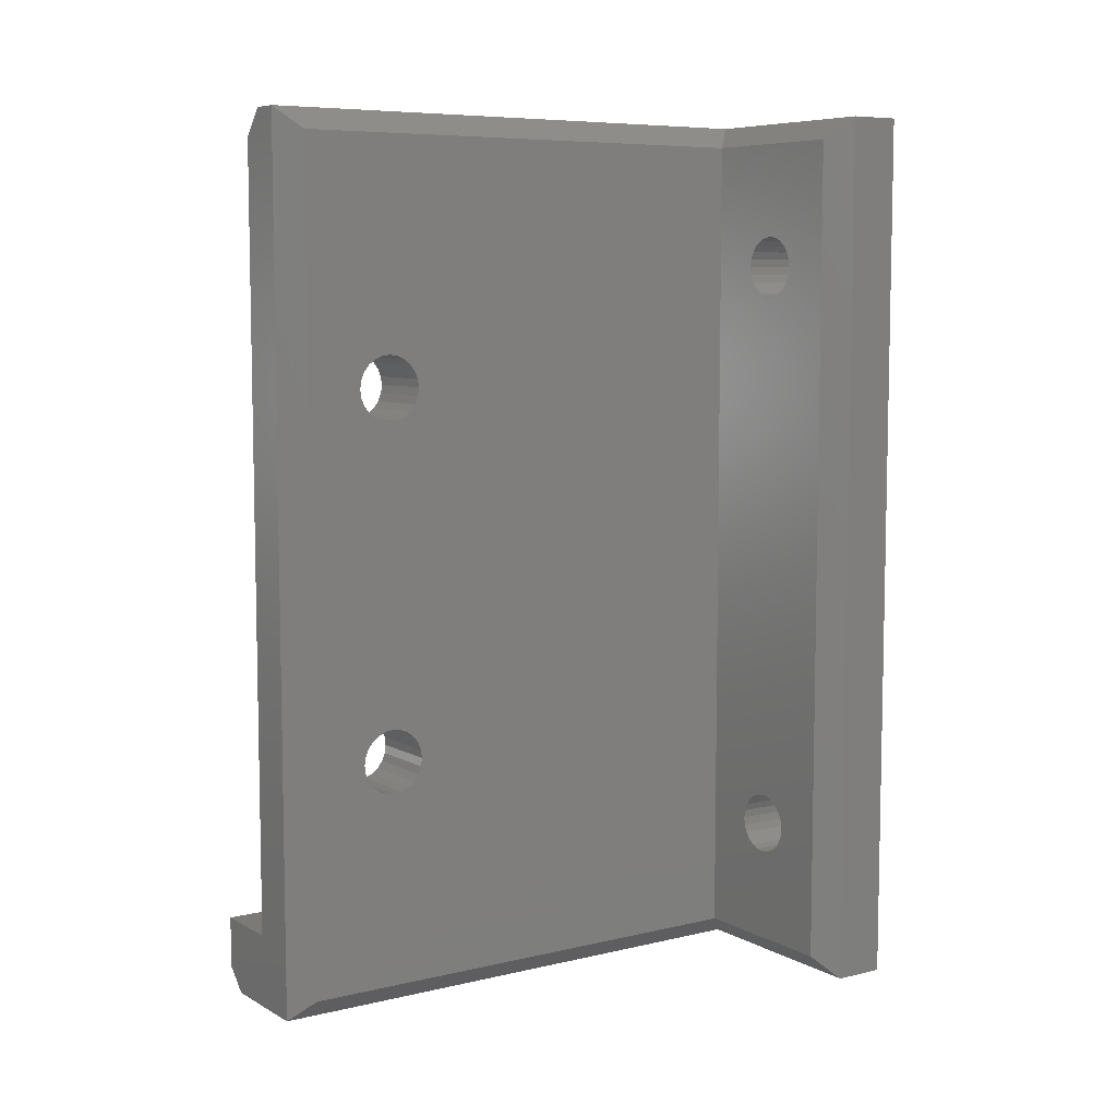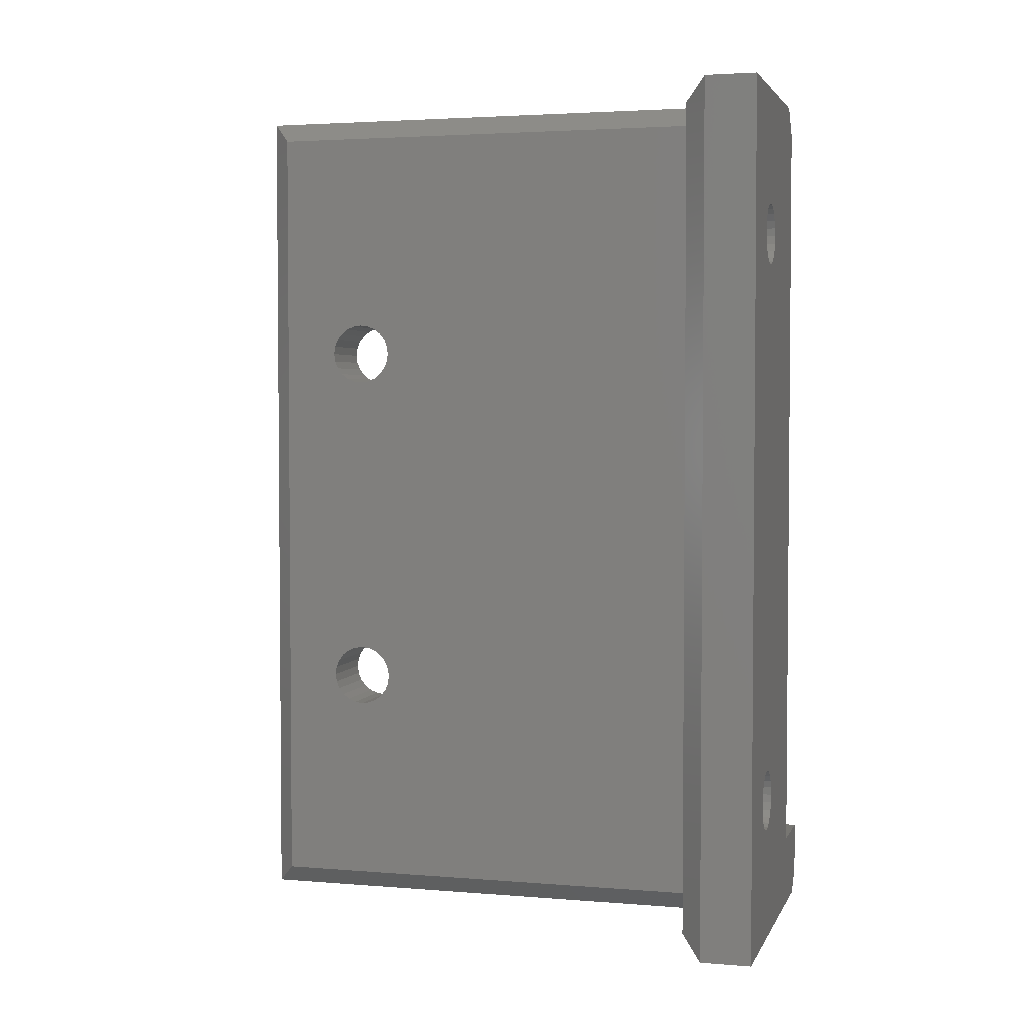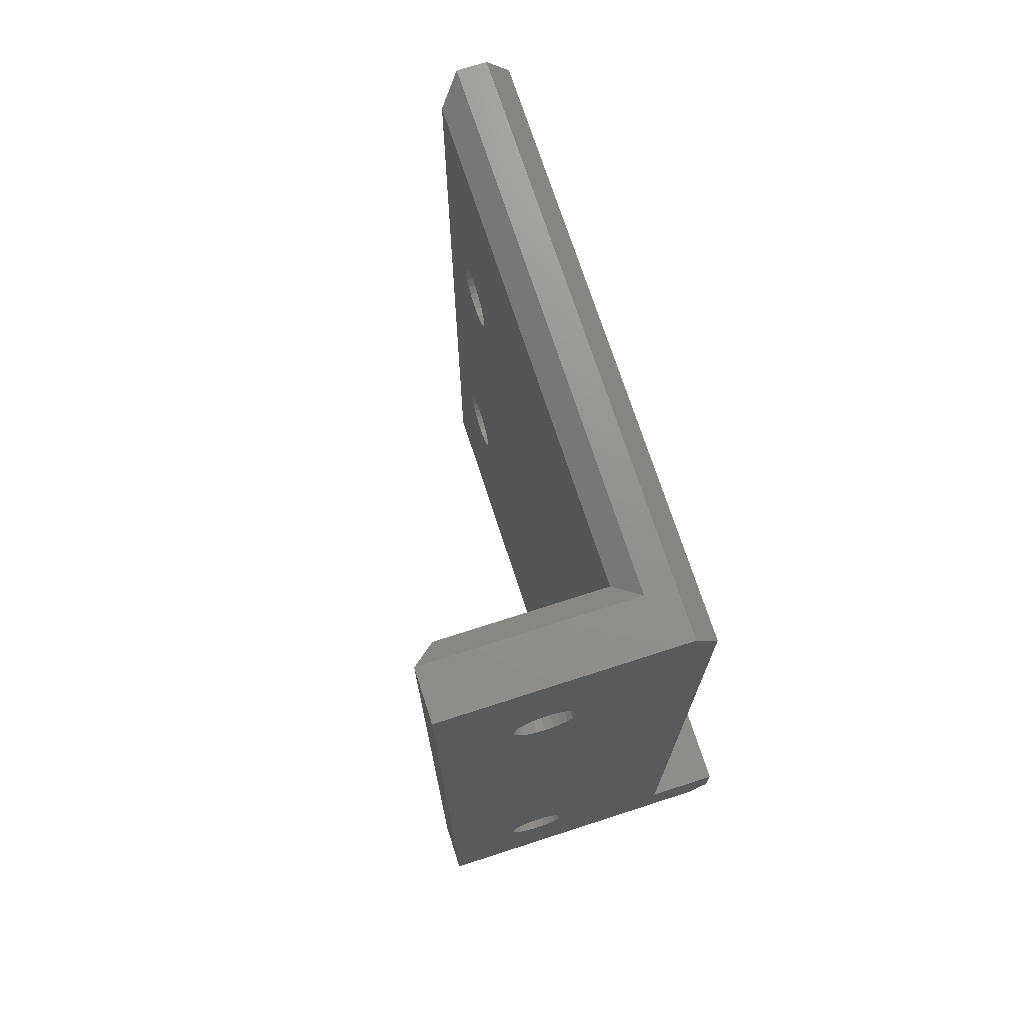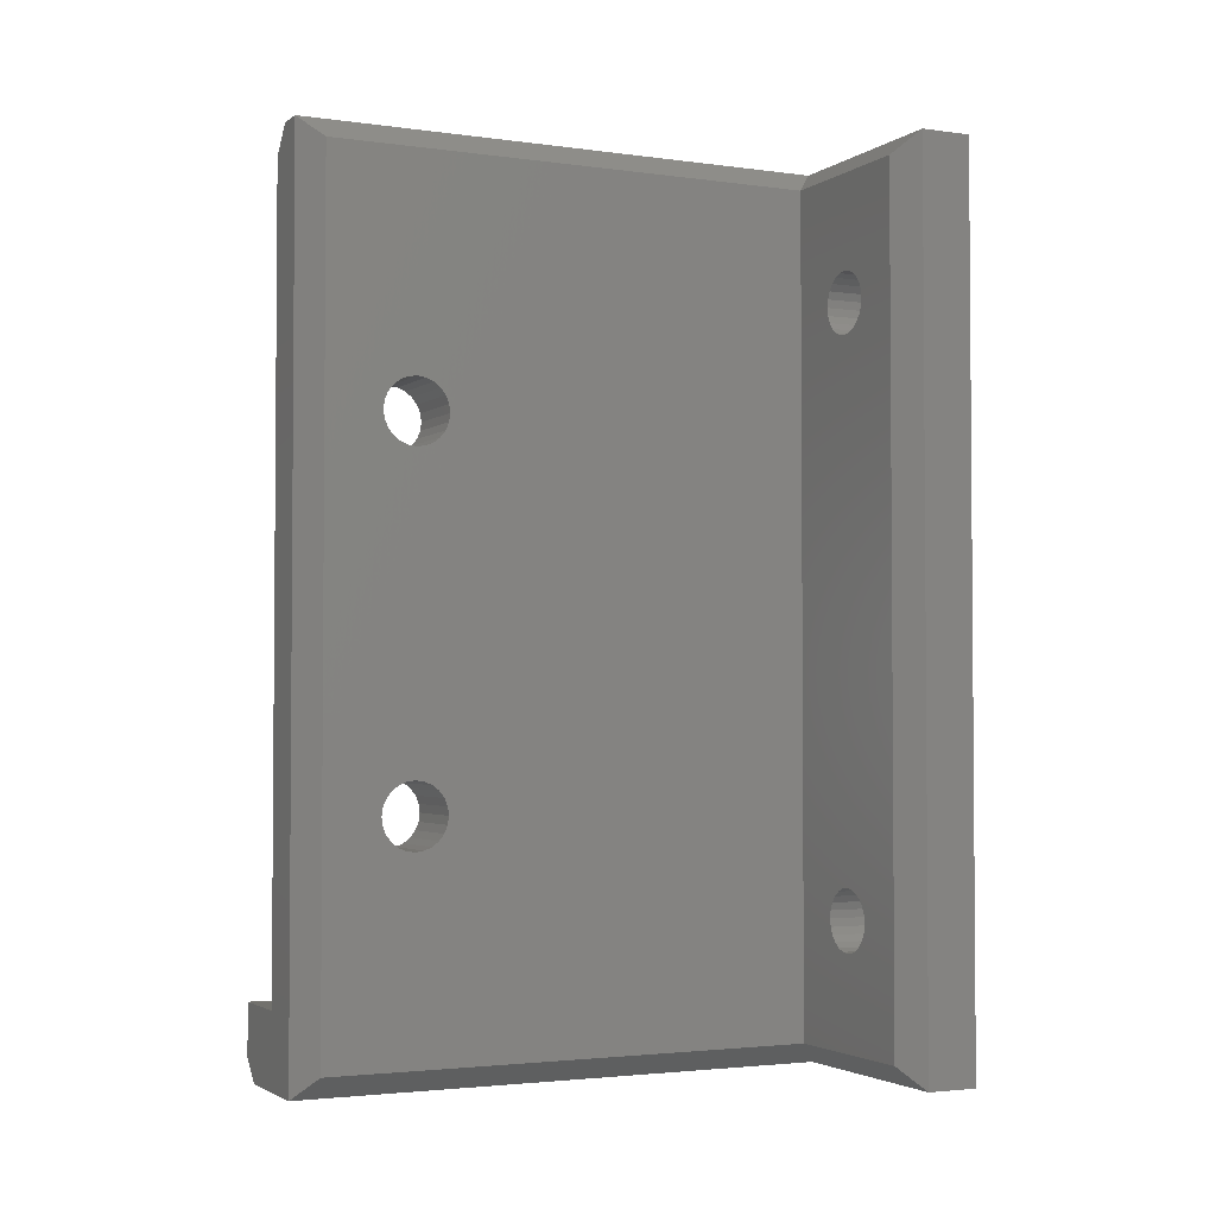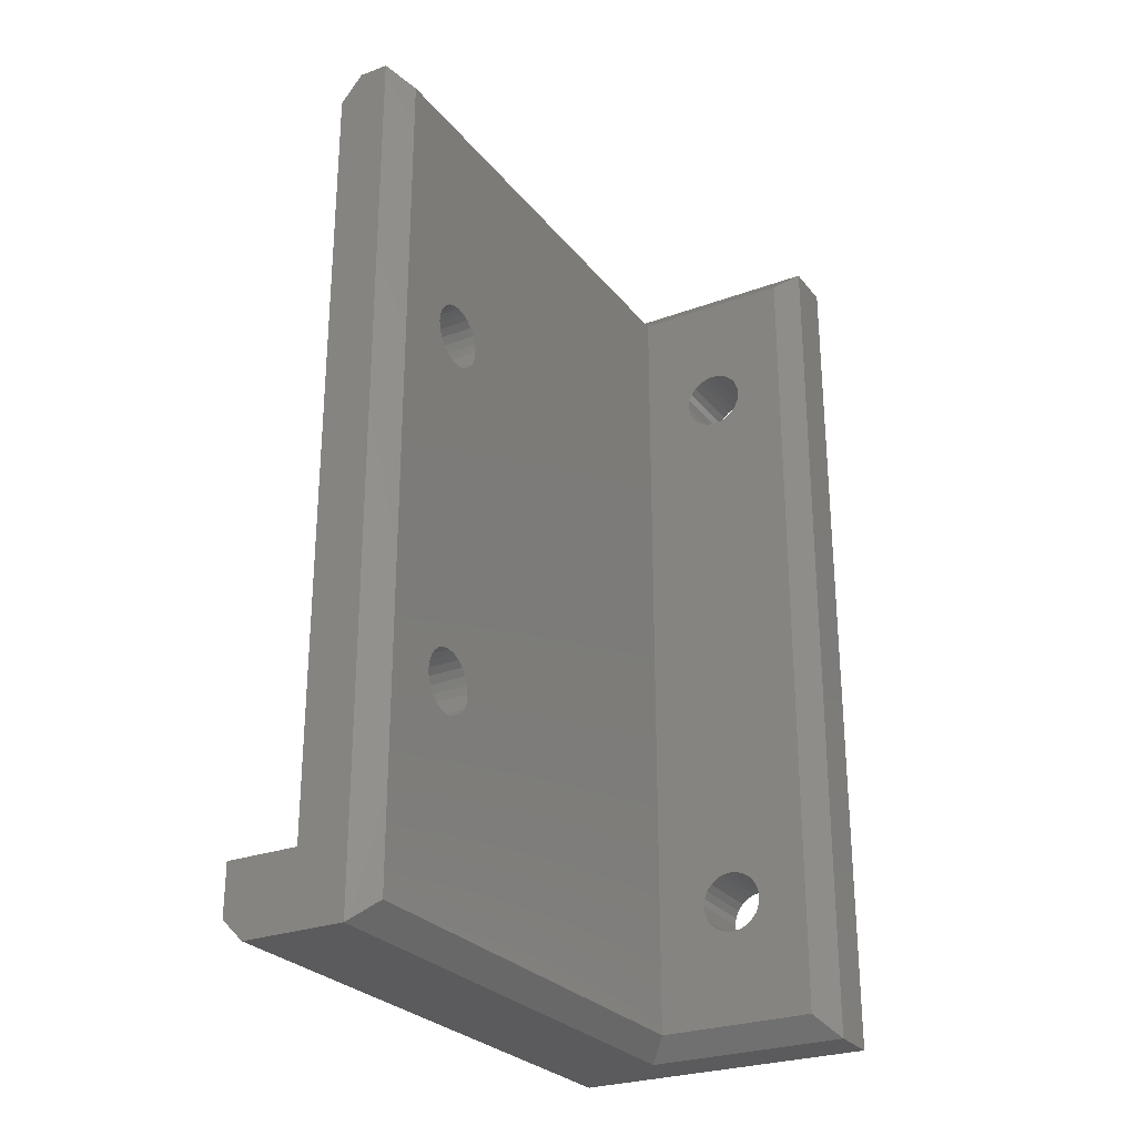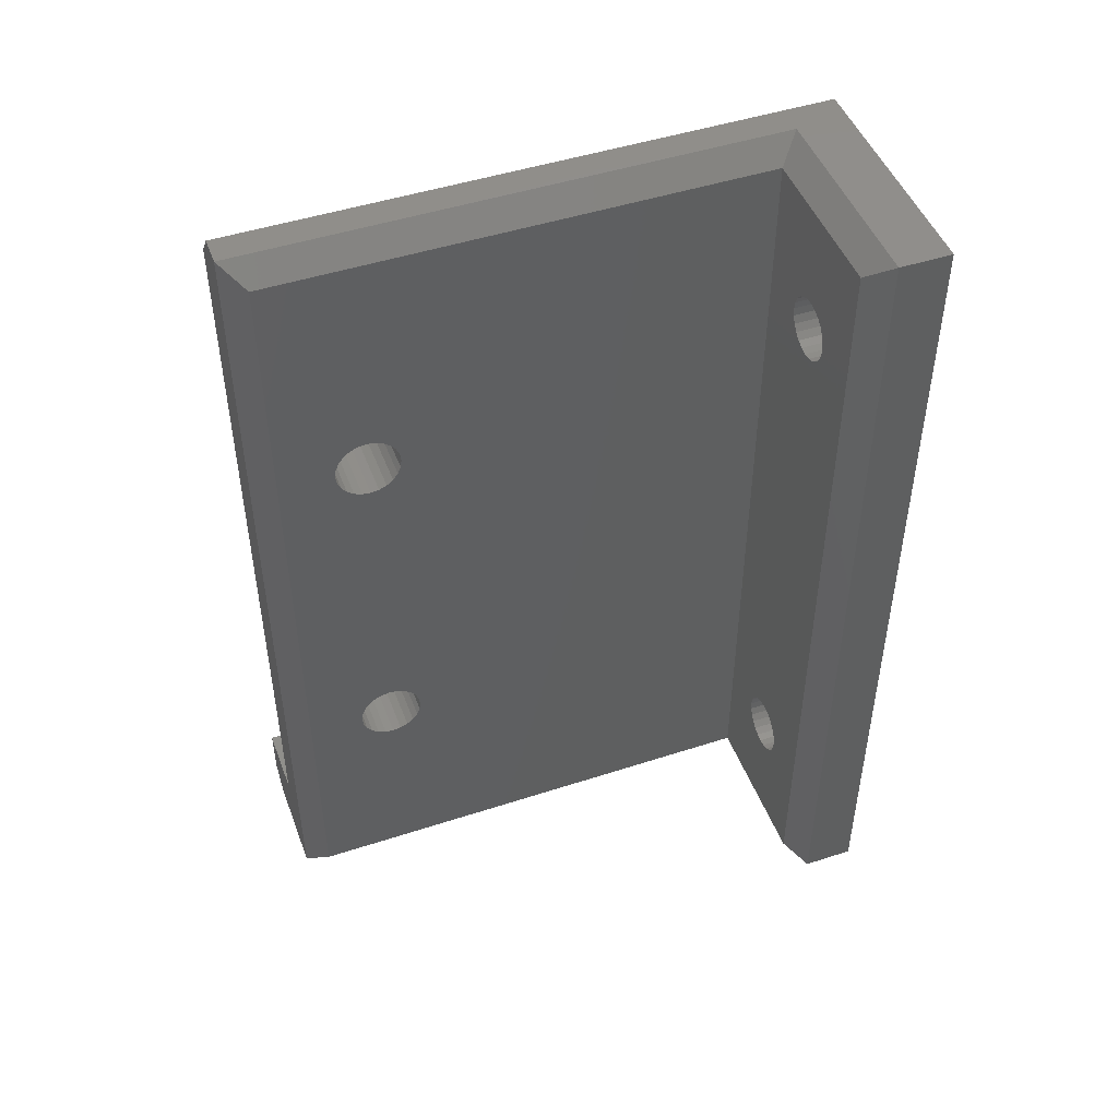
<metadata>
{"format":"stl","ext":"stl","renderer":"f3d","projection":"perspective","resolution":1024,"background":"white","views":[{"elev":7.3,"azim":-124.0,"up":"+Z"},{"elev":3.1,"azim":-74.3,"up":"+Z"},{"elev":72.0,"azim":-17.9,"up":"+Z"},{"elev":-2.7,"azim":-115.7,"up":"+Z"},{"elev":-27.0,"azim":-150.2,"up":"+Z"},{"elev":47.7,"azim":-110.2,"up":"+Z"}]}
</metadata>
<code>
# stl→obj: 218 verts, 448 faces
v 261.3 138.7 18.56
v 256.3 139.1 18.1
v 261.3 139.1 18.1
v 256.3 138.7 18.56
v 256.3 135.3 18.1
v 261.3 135.1 17.57
v 256.3 135.1 17.57
v 261.3 135.3 18.1
v 261.3 139.3 16.43
v 256.3 139.1 15.9
v 261.3 139.1 15.9
v 256.3 139.3 16.43
v 256.3 138.7 15.44
v 261.3 138.7 15.44
v 261.3 139.4 17
v 256.3 139.4 17
v 256.3 138.3 18.91
v 261.3 138.3 18.91
v 261.3 139.1 43.1
v 256.3 139.3 42.57
v 261.3 139.3 42.57
v 256.3 139.1 43.1
v 261.3 139.3 41.43
v 256.3 139.1 40.9
v 261.3 139.1 40.9
v 256.3 139.3 41.43
v 261.3 138.3 15.09
v 256.3 138.3 15.09
v 256.3 135 17
v 261.3 135.1 16.43
v 256.3 135.1 16.43
v 261.3 135 17
v 261.3 137.8 14.87
v 256.3 137.8 14.87
v 261.3 136.6 39.87
v 256.3 137.2 39.8
v 256.3 136.6 39.87
v 261.3 137.2 39.8
v 261.3 136.1 18.91
v 256.3 135.6 18.56
v 256.3 136.1 18.91
v 261.3 135.6 18.56
v 256.3 135.3 15.9
v 261.3 135.6 15.44
v 256.3 135.6 15.44
v 261.3 135.3 15.9
v 261.3 137.2 44.2
v 256.3 136.6 44.13
v 256.3 137.2 44.2
v 261.3 136.6 44.13
v 261.3 137.2 19.2
v 256.3 136.6 19.13
v 256.3 137.2 19.2
v 261.3 136.6 19.13
v 256.3 137.8 19.13
v 261.3 137.8 19.13
v 256.3 136.1 15.09
v 261.3 136.1 15.09
v 261.3 137.2 14.8
v 256.3 137.2 14.8
v 261.3 136.1 43.91
v 256.3 135.6 43.56
v 256.3 136.1 43.91
v 261.3 135.6 43.56
v 261.3 138.3 43.91
v 256.3 137.8 44.13
v 256.3 138.3 43.91
v 261.3 137.8 44.13
v 256.3 139.3 17.57
v 261.3 139.3 17.57
v 256.3 136.6 14.87
v 261.3 136.6 14.87
v 261.3 136.1 40.09
v 256.3 136.1 40.09
v 261.3 139.4 42
v 256.3 139.4 42
v 256.3 135.1 42.57
v 261.3 135 42
v 256.3 135 42
v 261.3 135.1 42.57
v 256.3 135.1 41.43
v 261.3 135.3 40.9
v 256.3 135.3 40.9
v 261.3 135.1 41.43
v 261.3 137.8 39.87
v 256.3 138.3 40.09
v 256.3 137.8 39.87
v 261.3 138.3 40.09
v 261.3 135.3 43.1
v 256.3 135.3 43.1
v 261.3 135.6 40.44
v 256.3 135.6 40.44
v 261.3 138.7 43.56
v 256.3 138.7 43.56
v 256.3 138.7 40.44
v 261.3 138.7 40.44
v 256.3 143.2 1.5
v 257.8 144.7 60
v 257.8 144.7 4.512e-14
v 256.3 143.2 58.5
v 256.3 109.7 1.5
v 256.3 109.7 58.5
v 261.3 144.7 5
v 264.8 144.7 4.512e-14
v 266.3 144.7 1.5
v 261.3 144.7 58.2
v 259.8 144.7 60
v 266.3 144.7 5
v 261.3 104.7 5
v 251.3 104.7 7.972
v 250.8 104.7 7.9
v 251.8 104.7 8.181
v 252.3 104.7 8.515
v 252.6 104.7 8.95
v 252.8 104.7 9.456
v 261.3 104.7 58.2
v 252.9 104.7 10
v 252.8 104.7 10.54
v 252.6 104.7 11.05
v 252.3 104.7 11.48
v 251.8 104.7 11.82
v 251.3 104.7 12.03
v 250.8 104.7 12.1
v 252.3 104.7 48.52
v 251.8 104.7 48.18
v 251.3 104.7 47.97
v 250.8 104.7 47.9
v 252.6 104.7 48.95
v 252.8 104.7 49.46
v 252.9 104.7 50
v 252.8 104.7 50.54
v 252.6 104.7 51.05
v 252.3 104.7 51.48
v 251.8 104.7 51.82
v 251.3 104.7 52.03
v 250.8 104.7 52.1
v 266.3 104.7 1.5
v 243.8 104.7 4.512e-14
v 264.8 104.7 4.512e-14
v 250.3 104.7 7.972
v 249.7 104.7 8.181
v 249.3 104.7 8.515
v 249 104.7 8.95
v 248.8 104.7 9.456
v 248.7 104.7 10
v 243.8 104.7 60
v 266.3 104.7 5
v 248.8 104.7 10.54
v 249 104.7 11.05
v 249.3 104.7 11.48
v 249.8 104.7 11.82
v 250.3 104.7 12.03
v 249 104.7 48.95
v 249.3 104.7 48.52
v 249.7 104.7 48.18
v 250.3 104.7 47.97
v 248.8 104.7 49.46
v 248.7 104.7 50
v 248.8 104.7 50.54
v 249 104.7 51.05
v 249.3 104.7 51.48
v 249.8 104.7 51.82
v 250.3 104.7 52.03
v 259.8 104.7 60
v 245.3 109.7 58.5
v 243.8 108.2 4.512e-14
v 243.8 108.2 60
v 245.3 109.7 1.5
v 257.8 108.2 60
v 257.8 108.2 4.512e-14
v 252.6 109.7 8.95
v 252.3 109.7 8.515
v 249.3 109.7 48.52
v 249 109.7 48.95
v 251.8 109.7 8.181
v 252.8 109.7 50.54
v 252.9 109.7 50
v 249.7 109.7 48.18
v 249.3 109.7 8.515
v 249 109.7 8.95
v 248.8 109.7 9.456
v 248.7 109.7 10
v 249.7 109.7 8.181
v 250.3 109.7 7.972
v 250.8 109.7 7.9
v 248.8 109.7 10.54
v 249 109.7 11.05
v 249.3 109.7 11.48
v 249.8 109.7 11.82
v 250.3 109.7 12.03
v 250.8 109.7 12.1
v 248.8 109.7 49.46
v 250.3 109.7 47.97
v 250.8 109.7 47.9
v 248.7 109.7 50
v 248.8 109.7 50.54
v 249 109.7 51.05
v 249.3 109.7 51.48
v 249.8 109.7 51.82
v 250.3 109.7 52.03
v 250.8 109.7 52.1
v 252.9 109.7 10
v 252.8 109.7 9.456
v 251.3 109.7 7.972
v 252.8 109.7 10.54
v 252.6 109.7 11.05
v 252.3 109.7 11.48
v 251.8 109.7 11.82
v 251.3 109.7 12.03
v 252.8 109.7 49.46
v 252.6 109.7 48.95
v 252.3 109.7 48.52
v 251.8 109.7 48.18
v 251.3 109.7 47.97
v 252.6 109.7 51.05
v 252.3 109.7 51.48
v 251.8 109.7 51.82
v 251.3 109.7 52.03
f 1 2 3
f 2 1 4
f 5 6 7
f 6 5 8
f 9 10 11
f 10 9 12
f 11 13 14
f 13 11 10
f 15 12 9
f 12 15 16
f 1 17 4
f 17 1 18
f 19 20 21
f 20 19 22
f 23 24 25
f 24 23 26
f 27 13 28
f 13 27 14
f 29 30 31
f 30 29 32
f 33 28 34
f 28 33 27
f 35 36 37
f 36 35 38
f 39 40 41
f 40 39 42
f 43 44 45
f 44 43 46
f 47 48 49
f 48 47 50
f 31 46 43
f 46 31 30
f 51 52 53
f 52 51 54
f 18 55 17
f 55 18 56
f 44 57 45
f 57 44 58
f 59 34 60
f 34 59 33
f 61 62 63
f 62 61 64
f 65 66 67
f 66 65 68
f 3 69 70
f 69 3 2
f 58 71 57
f 71 58 72
f 70 16 15
f 16 70 69
f 54 41 52
f 41 54 39
f 72 60 71
f 60 72 59
f 73 37 74
f 37 73 35
f 56 53 55
f 53 56 51
f 75 26 23
f 26 75 76
f 77 78 79
f 78 77 80
f 40 8 5
f 8 40 42
f 7 32 29
f 32 7 6
f 50 63 48
f 63 50 61
f 81 82 83
f 82 81 84
f 85 86 87
f 86 85 88
f 62 89 90
f 89 62 64
f 91 74 92
f 74 91 73
f 93 67 94
f 67 93 65
f 25 95 96
f 95 25 24
f 97 98 99
f 98 97 100
f 100 101 102
f 101 100 90
f 101 90 77
f 101 77 79
f 90 100 62
f 62 100 63
f 63 100 48
f 48 100 49
f 49 100 66
f 66 100 67
f 67 100 94
f 94 100 22
f 22 100 20
f 20 100 76
f 76 100 16
f 101 43 97
f 43 101 31
f 31 101 29
f 29 101 79
f 97 43 45
f 97 45 57
f 97 57 71
f 97 71 60
f 97 60 34
f 97 34 28
f 97 28 13
f 97 13 10
f 97 10 12
f 97 12 16
f 97 16 100
f 81 29 79
f 29 81 7
f 7 81 83
f 7 83 5
f 5 83 92
f 5 92 40
f 40 92 74
f 40 74 41
f 41 74 37
f 41 37 52
f 52 37 36
f 52 36 53
f 53 36 87
f 53 87 55
f 55 87 86
f 55 86 17
f 17 86 95
f 17 95 4
f 4 95 24
f 4 24 2
f 2 24 26
f 2 26 69
f 69 26 76
f 69 76 16
f 99 103 104
f 103 99 98
f 104 103 105
f 103 98 106
f 106 98 107
f 108 105 103
f 109 110 111
f 110 109 112
f 112 109 113
f 113 109 114
f 114 109 115
f 115 109 116
f 115 116 117
f 117 116 118
f 118 116 119
f 119 116 120
f 120 116 121
f 121 116 122
f 122 116 123
f 123 116 124
f 123 124 125
f 123 125 126
f 123 126 127
f 124 116 128
f 128 116 129
f 129 116 130
f 130 116 131
f 131 116 132
f 132 116 133
f 133 116 134
f 134 116 135
f 135 116 136
f 137 138 139
f 138 137 140
f 138 140 141
f 138 141 142
f 138 142 143
f 138 143 144
f 138 144 145
f 138 145 146
f 140 137 109
f 109 137 147
f 140 109 111
f 146 145 148
f 146 148 149
f 146 149 150
f 146 150 151
f 146 151 152
f 146 152 123
f 146 123 153
f 153 123 154
f 154 123 155
f 155 123 156
f 156 123 127
f 146 153 157
f 146 157 158
f 146 158 159
f 146 159 160
f 146 160 161
f 146 161 162
f 146 162 163
f 146 163 136
f 146 136 116
f 146 116 164
f 165 166 167
f 166 165 168
f 169 100 102
f 100 169 98
f 79 84 81
f 84 79 78
f 21 76 75
f 76 21 20
f 99 101 97
f 101 99 170
f 38 87 36
f 87 38 85
f 68 49 66
f 49 68 47
f 93 22 19
f 22 93 94
f 83 91 92
f 91 83 82
f 88 95 86
f 95 88 96
f 167 138 146
f 138 167 166
f 90 80 77
f 80 90 89
f 171 113 114
f 113 171 172
f 173 153 154
f 153 173 174
f 113 175 112
f 175 113 172
f 176 130 131
f 130 176 177
f 155 173 154
f 173 155 178
f 168 179 101
f 179 168 180
f 180 168 181
f 181 168 182
f 182 168 165
f 101 179 183
f 101 183 184
f 101 184 185
f 182 165 186
f 186 165 187
f 187 165 188
f 188 165 189
f 189 165 190
f 190 165 191
f 191 165 192
f 191 192 174
f 191 174 173
f 191 173 178
f 191 178 193
f 191 193 194
f 192 165 195
f 195 165 196
f 196 165 197
f 197 165 198
f 198 165 199
f 199 165 200
f 200 165 201
f 101 202 102
f 202 101 203
f 203 101 171
f 171 101 172
f 172 101 175
f 175 101 204
f 204 101 185
f 102 202 205
f 102 205 206
f 102 206 207
f 102 207 208
f 102 208 209
f 102 209 191
f 102 191 210
f 210 191 211
f 211 191 212
f 212 191 213
f 213 191 214
f 214 191 194
f 102 210 177
f 102 177 176
f 102 176 215
f 102 215 216
f 102 216 217
f 102 217 218
f 102 218 201
f 102 201 165
f 125 214 126
f 214 125 213
f 195 159 158
f 159 195 196
f 156 178 155
f 178 156 193
f 207 119 120
f 119 207 206
f 105 147 137
f 147 105 108
f 203 114 115
f 114 203 171
f 205 117 118
f 117 205 202
f 167 102 165
f 102 167 169
f 201 163 200
f 163 201 136
f 126 194 127
f 194 126 214
f 182 148 145
f 148 182 186
f 208 122 209
f 122 208 121
f 196 160 159
f 160 196 197
f 211 124 128
f 124 211 212
f 207 121 208
f 121 207 120
f 180 144 143
f 144 180 181
f 210 128 129
f 128 210 211
f 216 134 217
f 134 216 133
f 206 118 119
f 118 206 205
f 191 152 190
f 152 191 123
f 197 161 160
f 161 197 198
f 186 149 148
f 149 186 187
f 104 137 139
f 137 104 105
f 174 157 153
f 157 174 192
f 141 179 142
f 179 141 183
f 112 204 110
f 204 112 175
f 209 123 191
f 123 209 122
f 187 150 149
f 150 187 188
f 216 132 133
f 132 216 215
f 140 183 141
f 183 140 184
f 127 193 156
f 193 127 194
f 106 164 116
f 164 106 107
f 189 150 188
f 150 189 151
f 218 136 201
f 136 218 135
f 202 115 117
f 115 202 203
f 110 185 111
f 185 110 204
f 109 30 32
f 30 109 46
f 46 109 44
f 44 109 103
f 44 103 58
f 58 103 72
f 72 103 59
f 59 103 33
f 33 103 27
f 27 103 14
f 14 103 11
f 11 103 9
f 9 103 15
f 15 103 75
f 75 103 106
f 109 106 116
f 106 109 89
f 89 109 80
f 80 109 78
f 78 109 32
f 106 89 64
f 106 64 61
f 106 61 50
f 106 50 47
f 106 47 68
f 106 68 65
f 106 65 93
f 106 93 19
f 106 19 21
f 106 21 75
f 6 78 32
f 78 6 84
f 84 6 8
f 84 8 82
f 82 8 42
f 82 42 91
f 91 42 39
f 91 39 73
f 73 39 35
f 35 39 54
f 35 54 51
f 35 51 38
f 38 51 56
f 38 56 85
f 85 56 18
f 85 18 88
f 88 18 1
f 88 1 96
f 96 1 3
f 96 3 25
f 25 3 70
f 25 70 23
f 23 70 15
f 23 15 75
f 200 162 199
f 162 200 163
f 192 158 157
f 158 192 195
f 199 161 198
f 161 199 162
f 190 151 189
f 151 190 152
f 124 213 125
f 213 124 212
f 215 131 132
f 131 215 176
f 179 143 142
f 143 179 180
f 104 170 99
f 170 138 166
f 138 170 139
f 139 170 104
f 147 103 109
f 103 147 108
f 217 135 218
f 135 217 134
f 181 145 144
f 145 181 182
f 164 167 146
f 167 164 169
f 169 164 98
f 98 164 107
f 177 129 130
f 129 177 210
f 168 170 166
f 170 168 101
f 111 184 140
f 184 111 185

</code>
